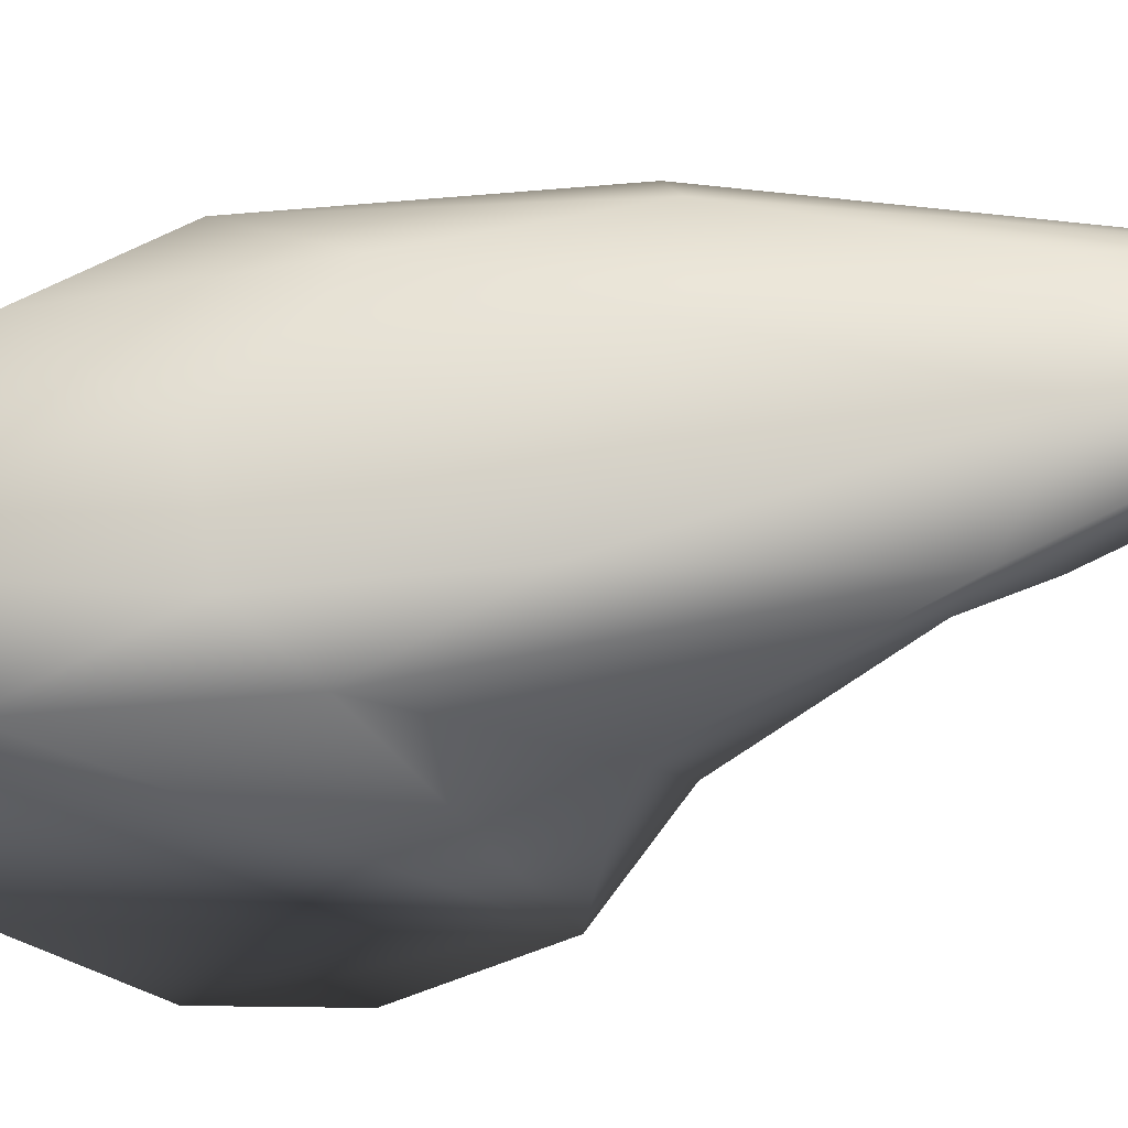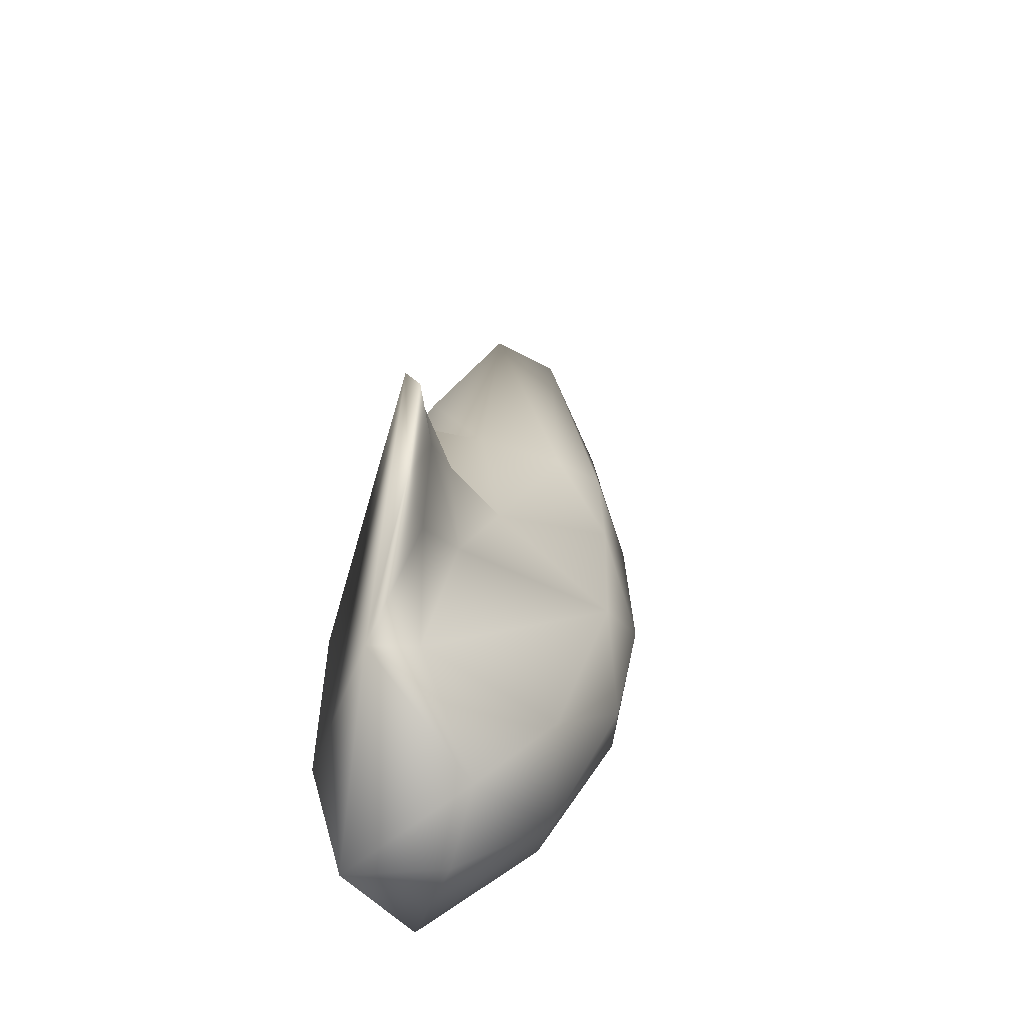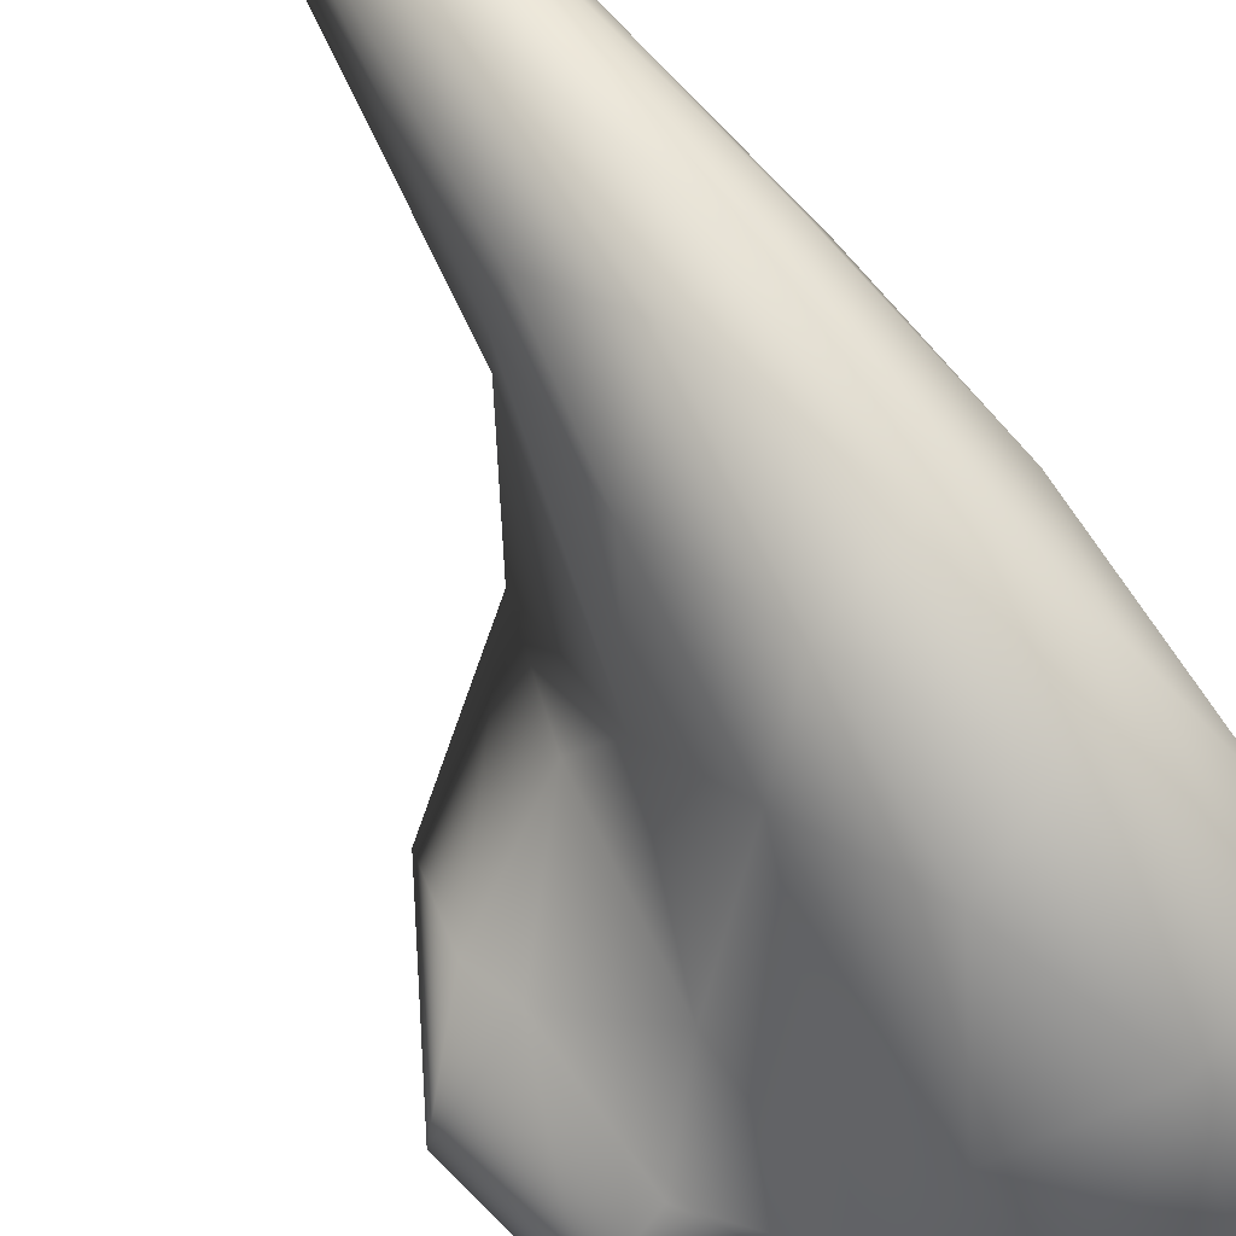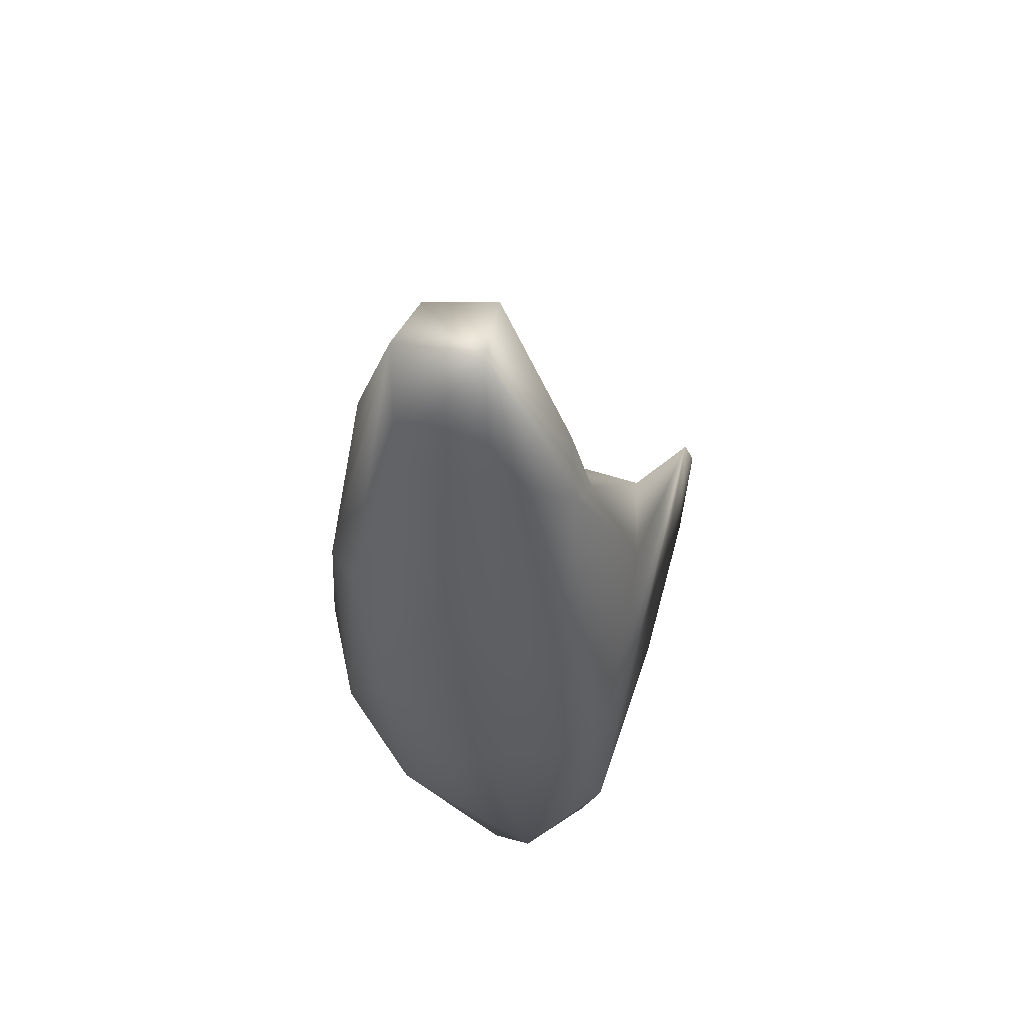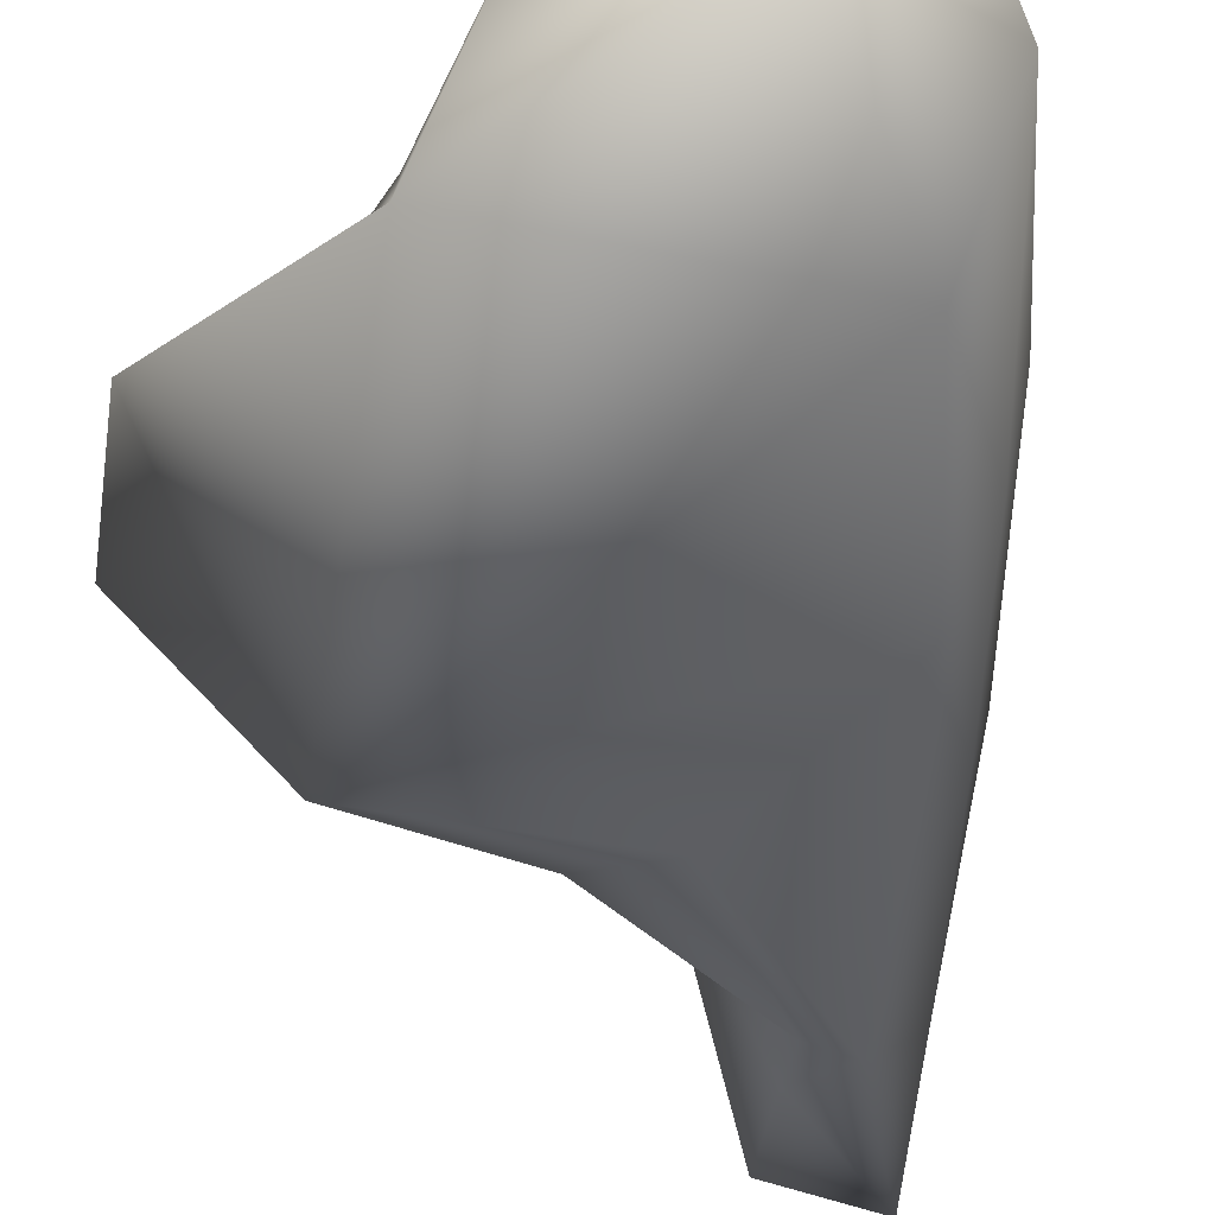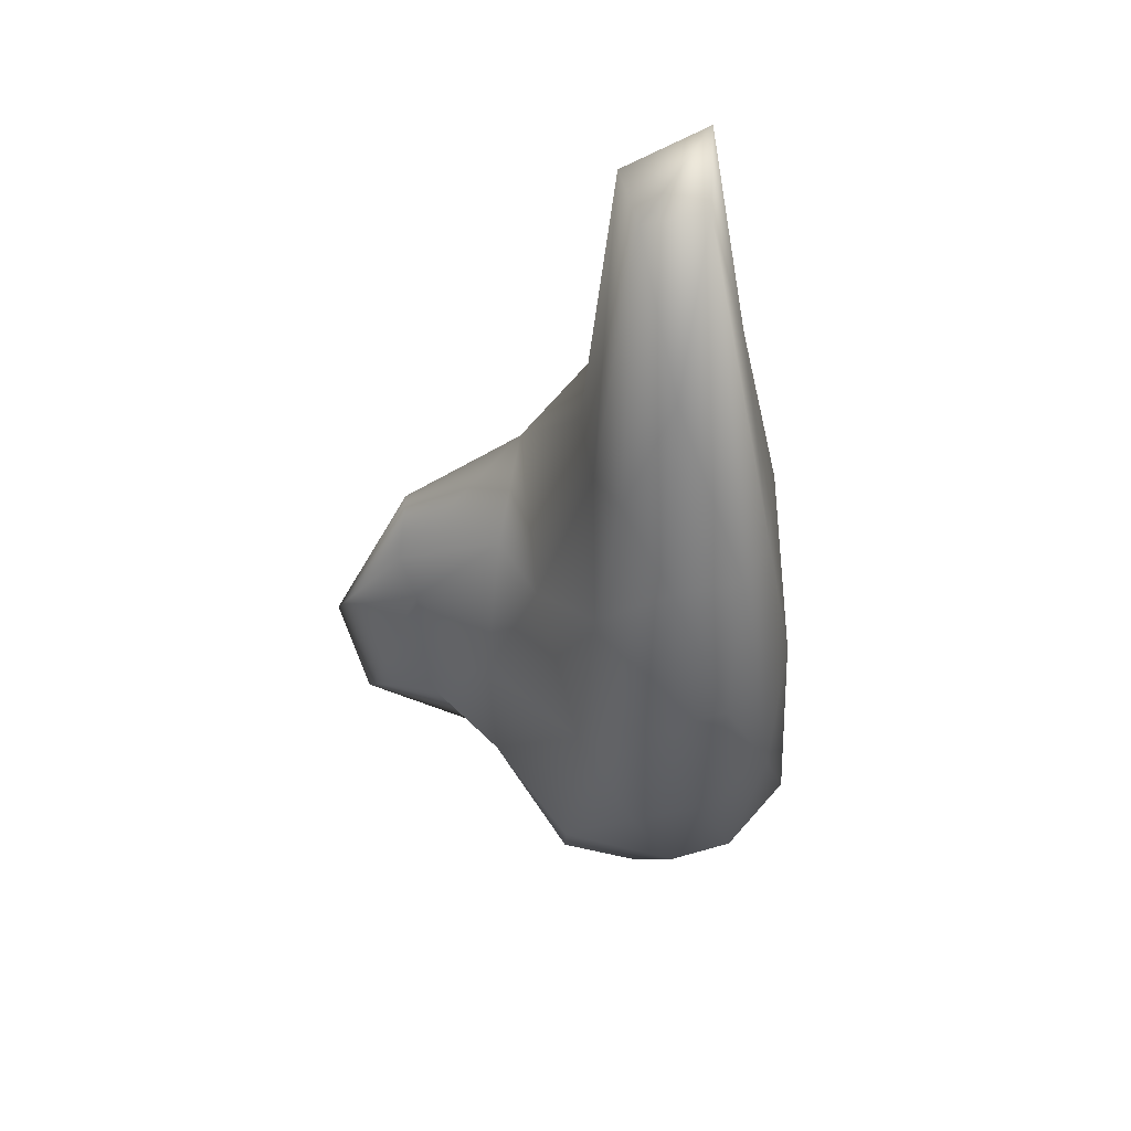
<metadata>
{"format":"obj","ext":"obj","renderer":"f3d","projection":"perspective","resolution":1024,"background":"white","views":[{"elev":-28.8,"azim":102.2,"up":"+Z"},{"elev":-54.3,"azim":-108.1,"up":"+Y"},{"elev":78.5,"azim":-32.3,"up":"+Z"},{"elev":58.8,"azim":105.3,"up":"+Y"},{"elev":-51.8,"azim":5.1,"up":"+Z"},{"elev":38.7,"azim":-7.6,"up":"+Y"}]}
</metadata>
<code>
v -0.0255 0.03132 -0.000627
v 0.04039 -0.02101 0.001104
v -0.008479 -0.03752 -0.000179
v -0.03617 -0.02134 -0.000904
v -0.04166 0.002097 -0.00105
v 0.0385 0.01798 0.001049
v 0.04569 0.007453 0.01012
v 0.04141 0.04314 0.01192
v 0.02786 0.0861 0.01319
v 0.01244 0.04492 0.002482
v -0.001548 0.04958 0.006229
v 0.00791 0.06645 0.02628
v 0.02118 0.08089 0.01163
v -0.007263 0.0288 0.01495
v -0.02779 0.01753 0.003024
v -0.02468 0.008979 0.006024
v -0.001022 0.02503 0.02776
v -0.01062 -0.003803 0.01641
v -0.02286 -0.01717 0.005801
v -0.008469 -0.03398 0.01032
v 0.03016 -0.0579 0.006902
v 0.05034 -0.03856 0.01586
v 0.04902 -0.01843 0.0459
v 0.047 0.02289 0.04908
v 0.04165 0.002766 0.0603
v 0.04958 0.004502 0.02802
v 0.0446 0.0574 0.03748
v 0.03582 0.0967 0.02788
v 0.03968 0.05647 0.0565
v 0.03069 0.1297 0.03012
v 0.0186 0.09294 0.01674
v 0.004031 0.008181 0.05366
v 0.00694 0.04004 0.05542
v 0.00786 0.06608 0.04527
v 0.01442 -0.01136 0.05882
v 0.003221 -0.03213 0.0413
v 0.00518 -0.05224 0.02524
v 0.02138 -0.05866 0.02595
v 0.04416 -0.05472 0.0256
v 0.03452 0.09738 0.04677
v 0.03351 0.05283 0.06325
v 0.01531 0.0179 0.06464
v 0.02794 -0.005894 0.06263
v 0.03146 0.02279 0.06588
v 0.01989 0.05279 0.06521
v 0.01361 0.1232 0.0321
v 0.01131 0.0673 0.05641
v 0.0151 0.1202 0.04657
v 0.02574 -0.03634 0.04767
v 0.03777 -0.03196 0.04883
v 0.02718 0.1229 0.04871
v 0.02065 0.09089 0.05904
f 1 2 3
f 3 4 1
f 1 4 5
f 2 1 6
f 7 6 8
f 6 9 8
f 1 10 6
f 6 10 9
f 10 1 11
f 12 13 11
f 10 13 9
f 13 10 11
f 14 11 15
f 15 11 1
f 15 1 5
f 15 5 16
f 15 16 14
f 14 17 11
f 16 18 14
f 4 19 16
f 4 16 5
f 16 19 18
f 3 19 4
f 3 20 19
f 18 19 20
f 3 2 21
f 7 2 6
f 2 7 22
f 23 24 25
f 24 23 26
f 27 8 28
f 24 27 29
f 27 7 8
f 24 29 25
f 26 7 27
f 26 27 24
f 30 28 9
f 13 12 31
f 31 9 13
f 28 8 9
f 17 14 18
f 32 17 18
f 33 17 32
f 11 17 12
f 17 34 12
f 35 32 36
f 33 34 17
f 20 36 32
f 36 20 37
f 18 20 32
f 3 21 37
f 37 20 3
f 37 21 38
f 38 21 39
f 2 22 21
f 22 7 26
f 23 22 26
f 39 22 23
f 39 21 22
f 40 29 27
f 40 27 28
f 25 29 41
f 35 42 32
f 35 43 42
f 25 44 43
f 43 44 42
f 25 41 44
f 44 41 45
f 44 45 42
f 33 32 42
f 33 42 45
f 30 31 46
f 30 9 31
f 34 47 48
f 46 31 12
f 46 12 34
f 33 47 34
f 38 49 37
f 50 23 25
f 50 25 43
f 49 50 43
f 49 43 35
f 23 50 39
f 50 49 39
f 35 36 49
f 36 37 49
f 49 38 39
f 51 52 41
f 51 41 29
f 47 45 52
f 52 45 41
f 47 33 45
f 40 51 29
f 40 28 30
f 30 51 40
f 30 46 48
f 48 51 30
f 34 48 46
f 52 51 48
f 47 52 48

</code>
